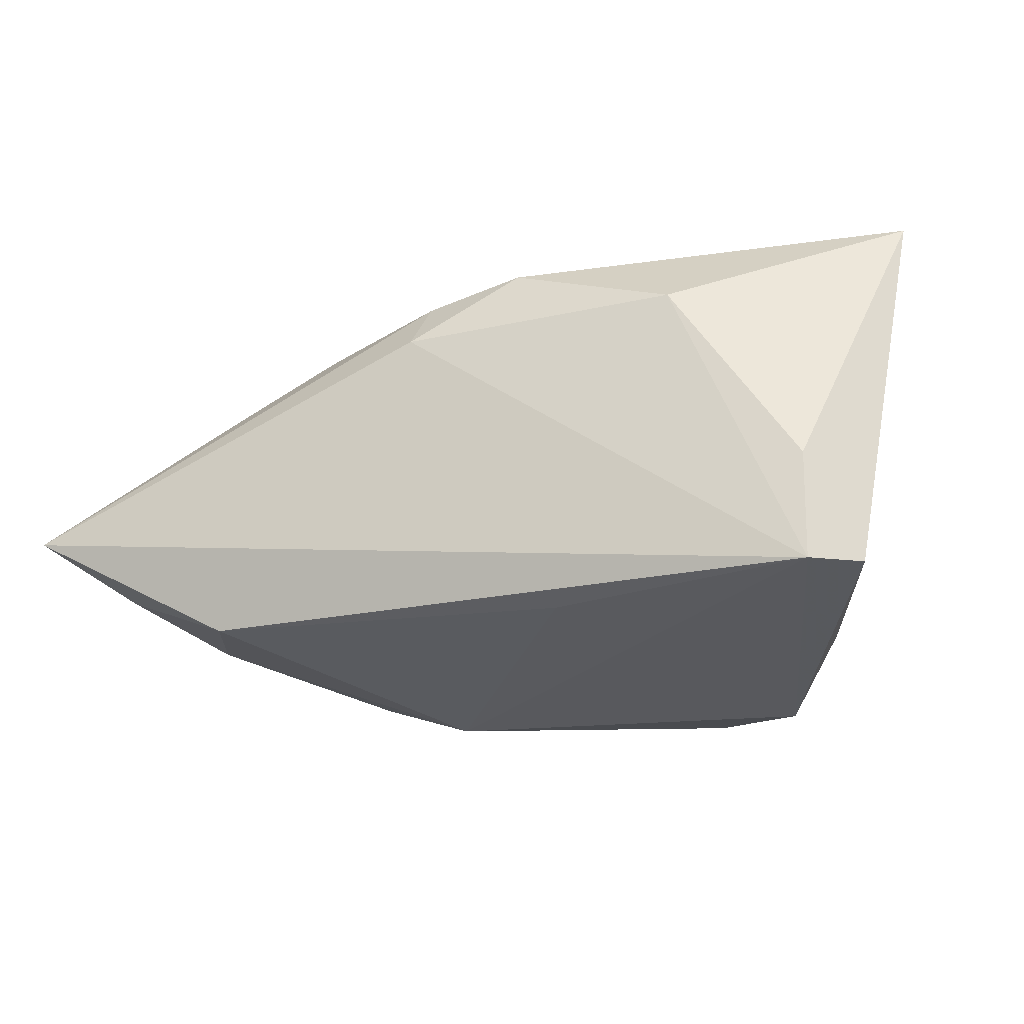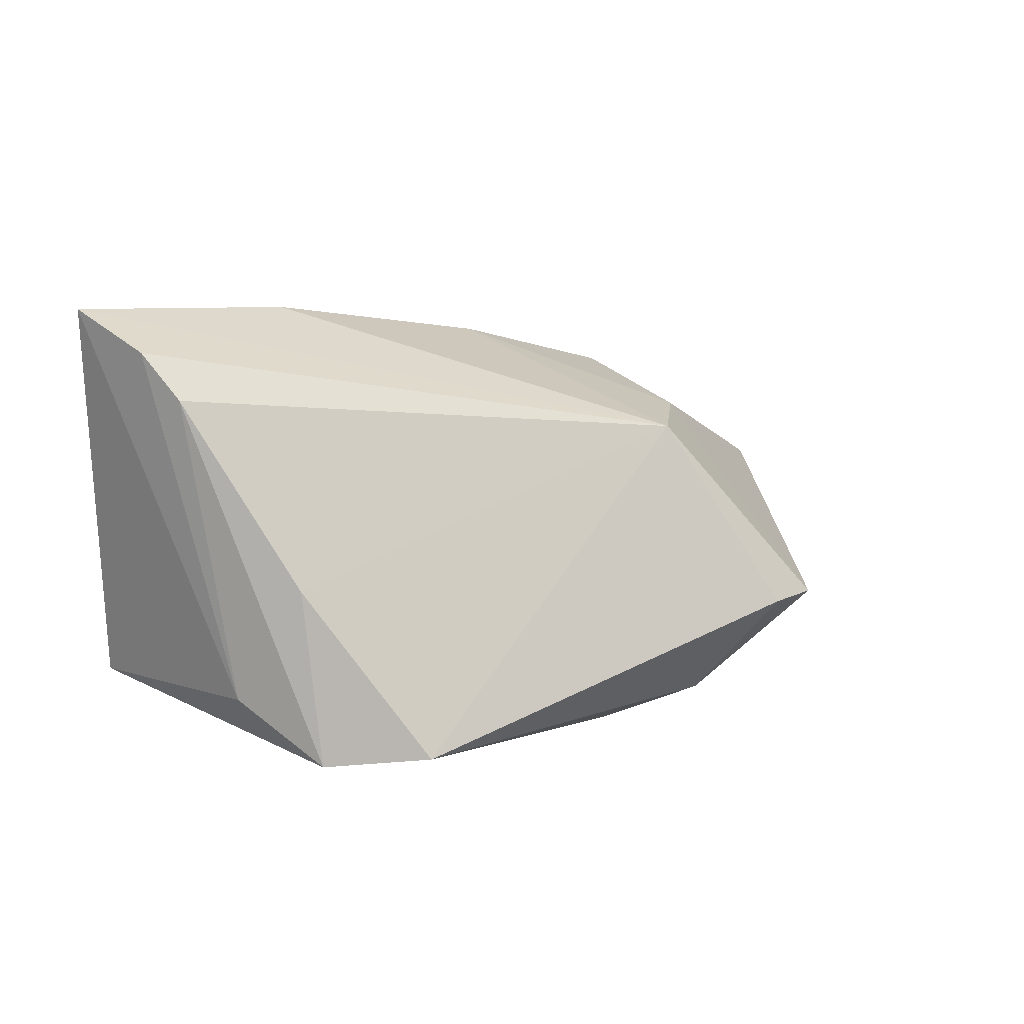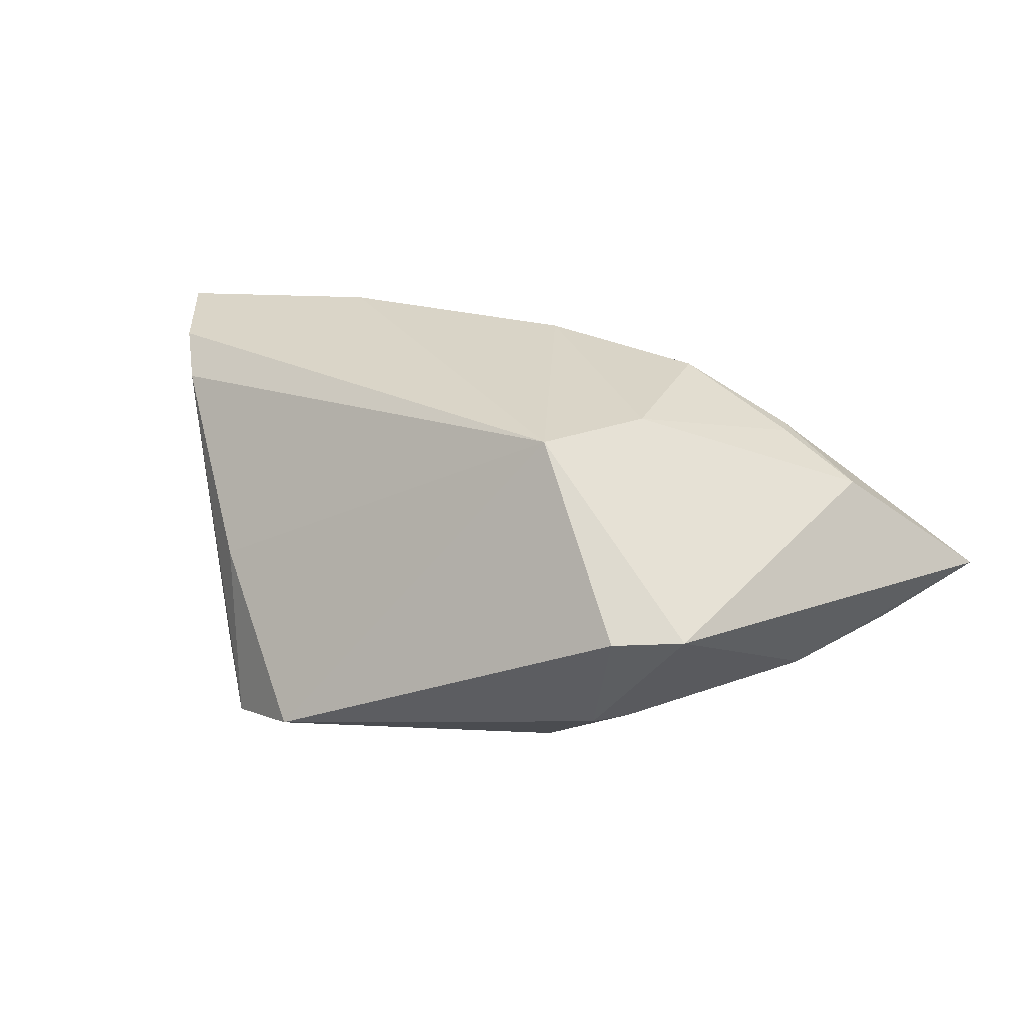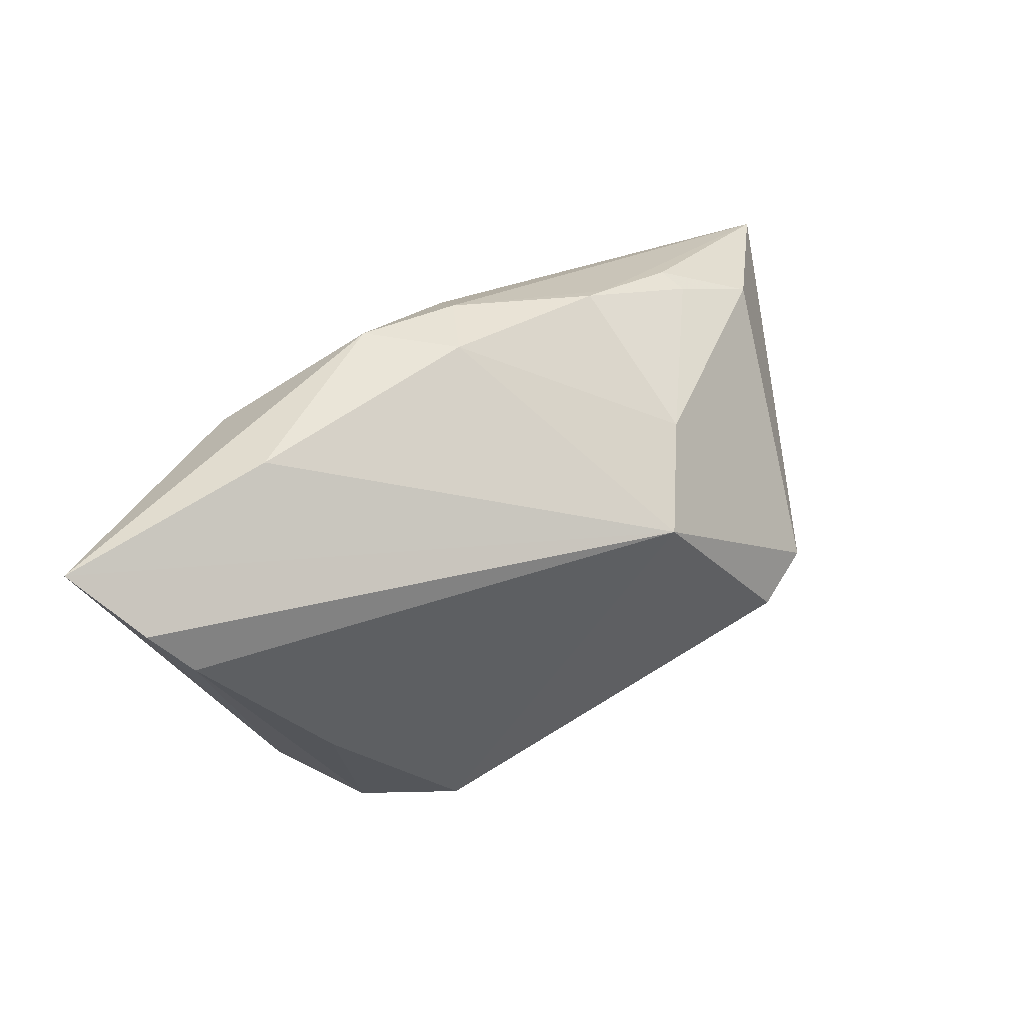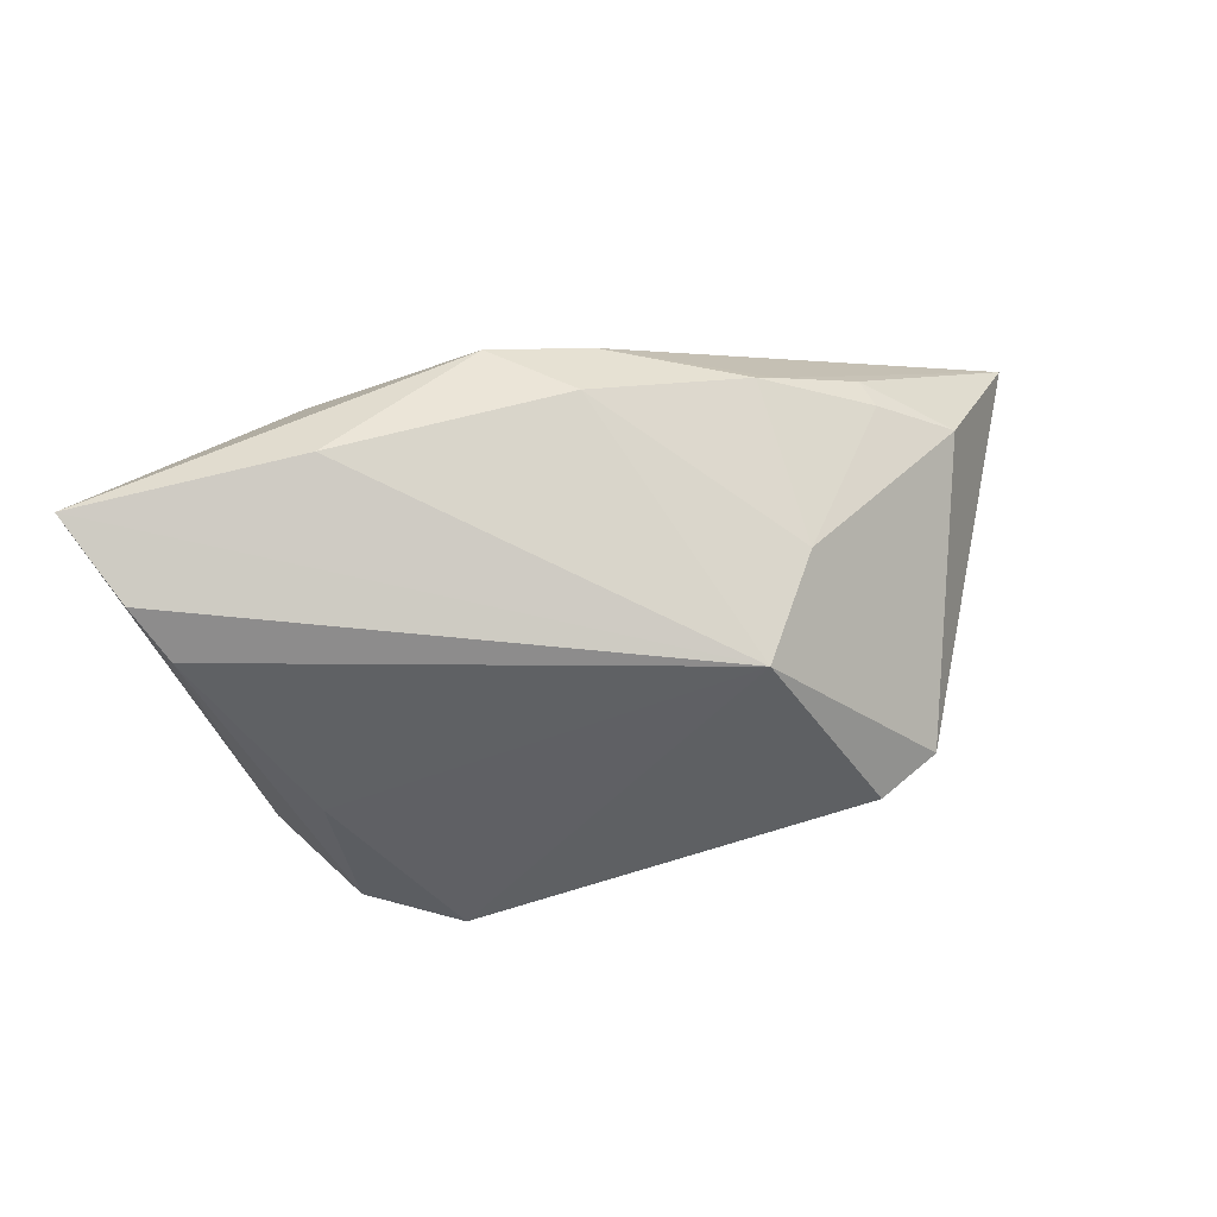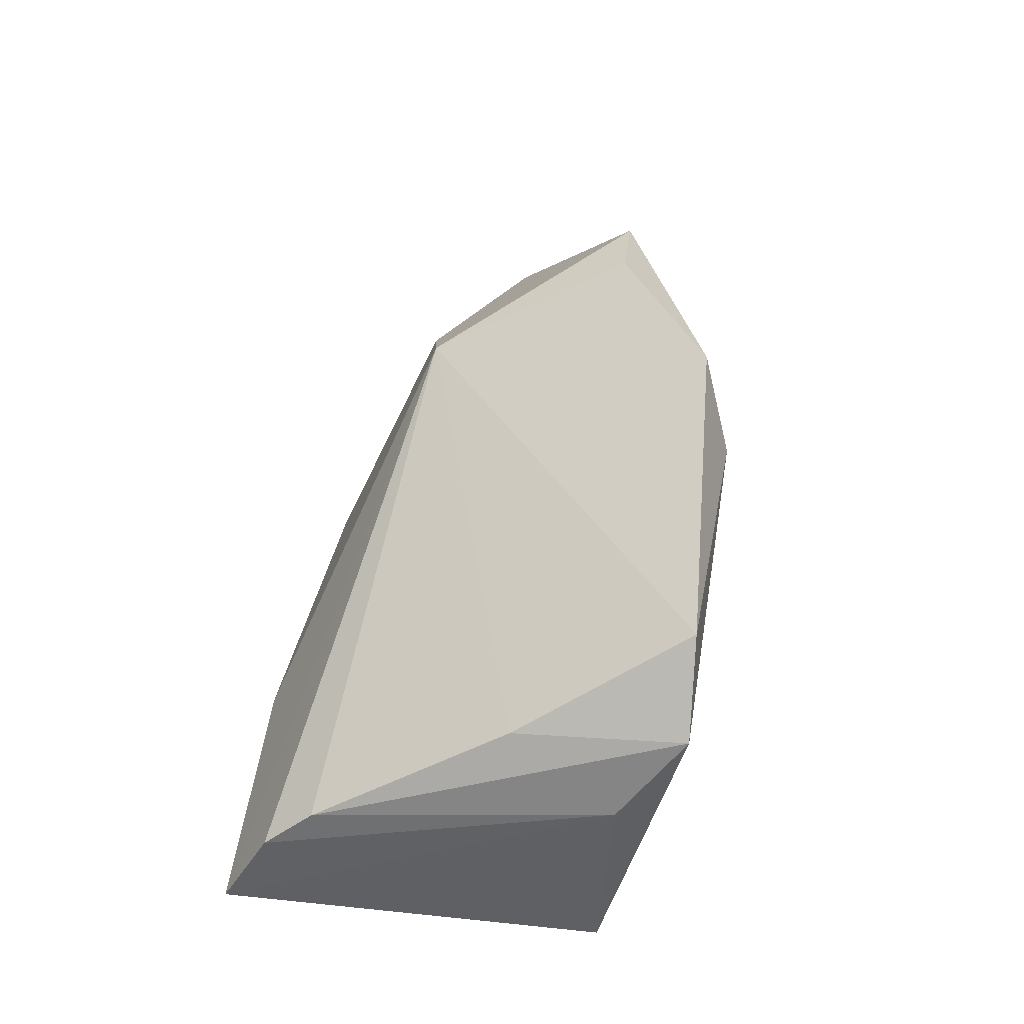
<metadata>
{"format":"obj","ext":"obj","renderer":"f3d","projection":"perspective","resolution":1024,"background":"white","views":[{"elev":-21.7,"azim":-159.8,"up":"+Y"},{"elev":7.2,"azim":-27.2,"up":"+Y"},{"elev":9.6,"azim":26.1,"up":"+Y"},{"elev":64.5,"azim":-30.8,"up":"+Y"},{"elev":59.4,"azim":-13.5,"up":"+Y"},{"elev":64.8,"azim":-80.0,"up":"+Z"}]}
</metadata>
<code>
v -0.03011 -0.02618 0.02104
v -0.04476 0.02062 0.01045
v 0.009214 0.02484 -0.01732
v -0.01817 -0.02491 0.02826
v -0.05358 0.03197 -0.004248
v -0.003845 0.02692 -0.01857
v 0.02782 0.01809 0.01094
v -0.008383 -0.02009 -0.01717
v 0.0158 -0.02589 0.01382
v 0.0459 -0.01599 -0.002286
v 0.02575 -0.021 0.02162
v 0.009993 0.01785 -0.02238
v -0.04155 -0.01939 -0.02238
v -0.02498 0.03197 -0.005511
v -0.0323 -0.003468 0.01981
v 0.005677 0.02842 -0.009377
v 0.02887 -0.02092 0.01663
v 0.02652 0.02367 -0.009669
v 0.01948 0.01599 0.02367
v -0.04151 -0.005314 -0.02117
v -0.03818 -0.01838 0.01182
v 0.04032 0.01568 -0.0118
v 0.04159 0.01512 -0.008239
v 0.05174 0.008807 -0.006649
v -0.03184 0.01812 -0.01806
v 0.03253 -0.007924 0.03163
v 0.06462 -0.004028 -0.02238
v -0.04825 0.02656 0.005938
v 0.03838 -0.01838 -0.01879
v -0.04722 -0.01851 -0.01621
v 0.02921 0.02208 -0.01017
v 0.04063 -0.007675 0.02743
v -0.02505 0.01941 -0.02055
v 0.05477 -0.01087 -0.01367
f 29 13 27
f 20 33 13
f 27 13 12
f 13 33 12
f 1 2 21
f 24 32 27
f 4 19 15
f 19 2 15
f 15 1 4
f 2 1 15
f 5 21 28
f 21 2 28
f 28 19 5
f 28 2 19
f 26 19 4
f 26 32 19
f 27 32 10
f 5 33 25
f 25 20 5
f 33 20 25
f 27 12 3
f 3 16 18
f 13 1 30
f 30 1 21
f 5 20 30
f 30 20 13
f 30 21 5
f 13 29 8
f 4 1 9
f 29 10 9
f 9 8 29
f 9 1 13
f 13 8 9
f 5 19 14
f 19 16 14
f 22 24 27
f 7 16 19
f 18 16 7
f 19 32 7
f 32 24 7
f 34 29 27
f 27 10 34
f 34 10 29
f 6 12 33
f 6 3 12
f 6 33 5
f 5 14 6
f 16 3 6
f 6 14 16
f 32 26 11
f 11 26 4
f 4 9 11
f 31 22 27
f 18 22 31
f 27 3 31
f 31 3 18
f 18 7 23
f 23 7 24
f 23 22 18
f 24 22 23
f 17 9 10
f 17 11 9
f 17 10 32
f 32 11 17

</code>
